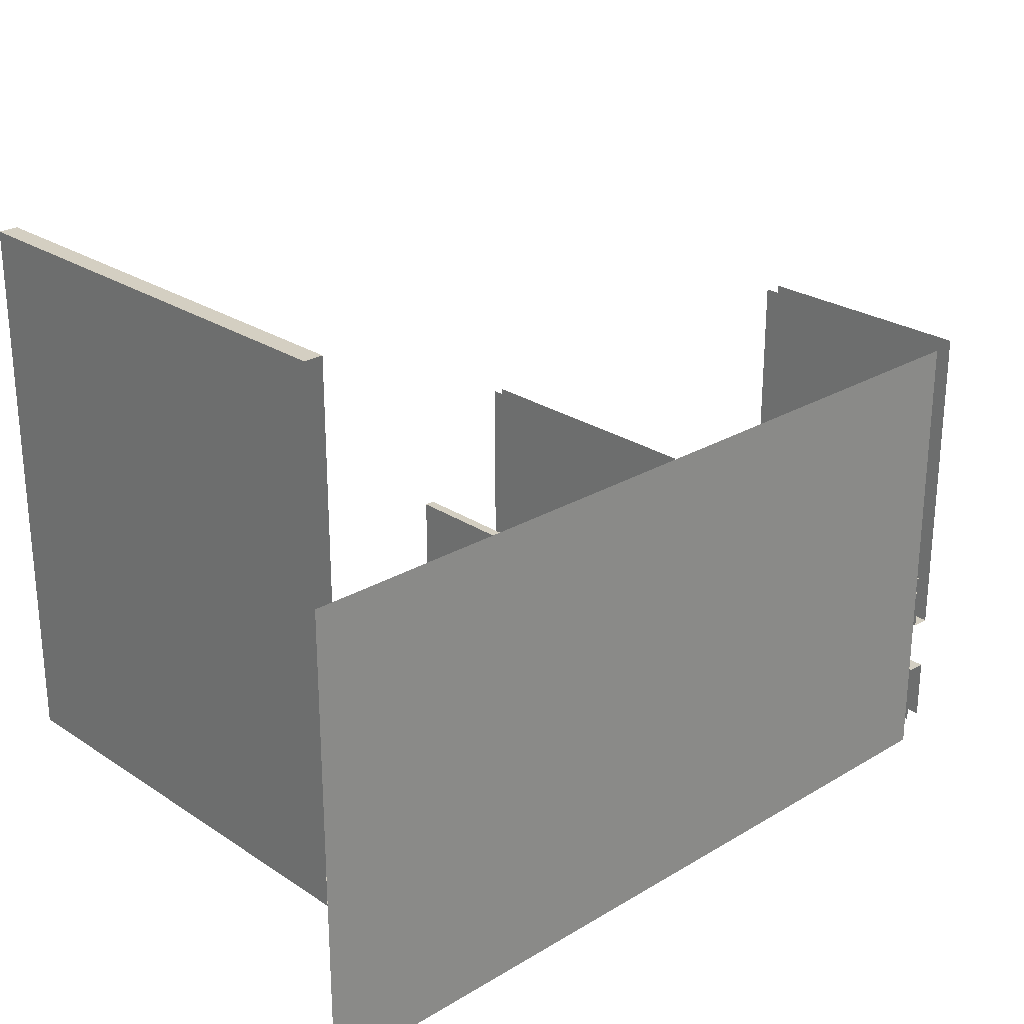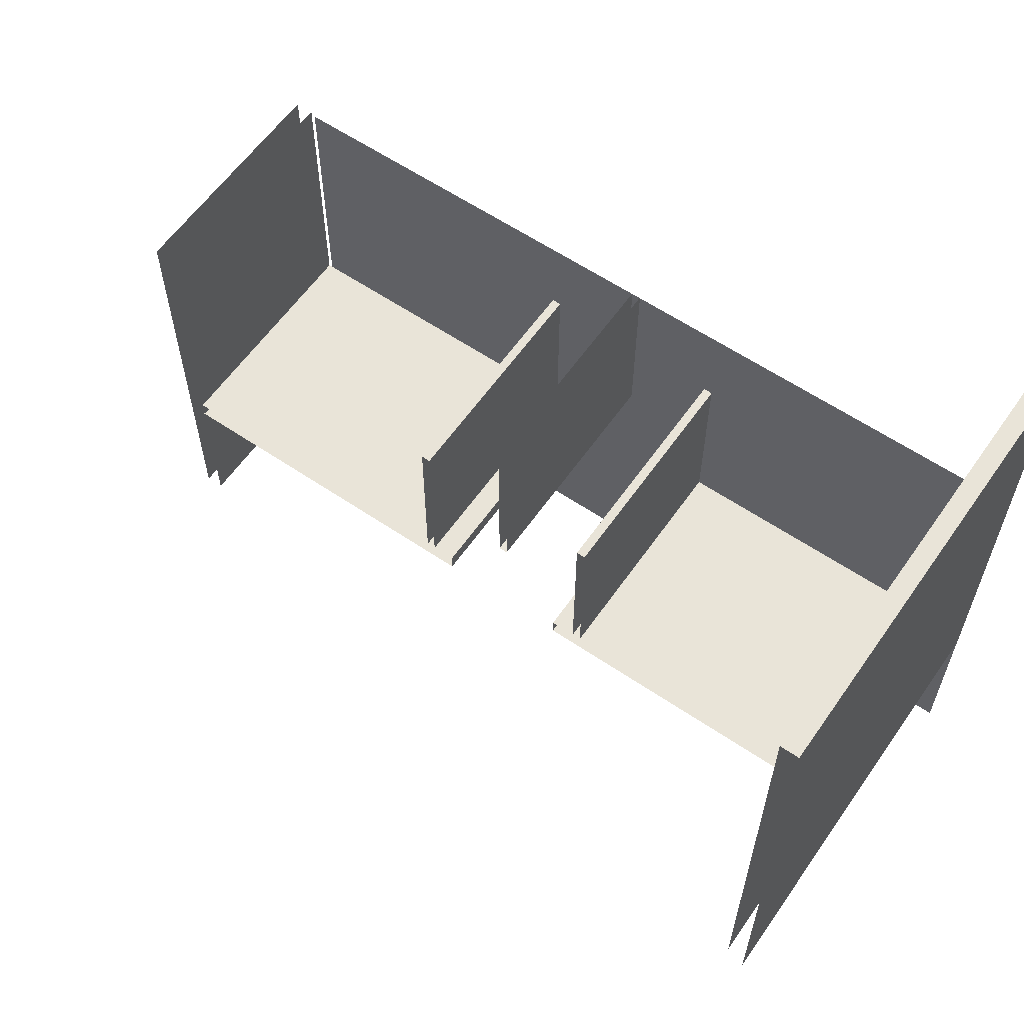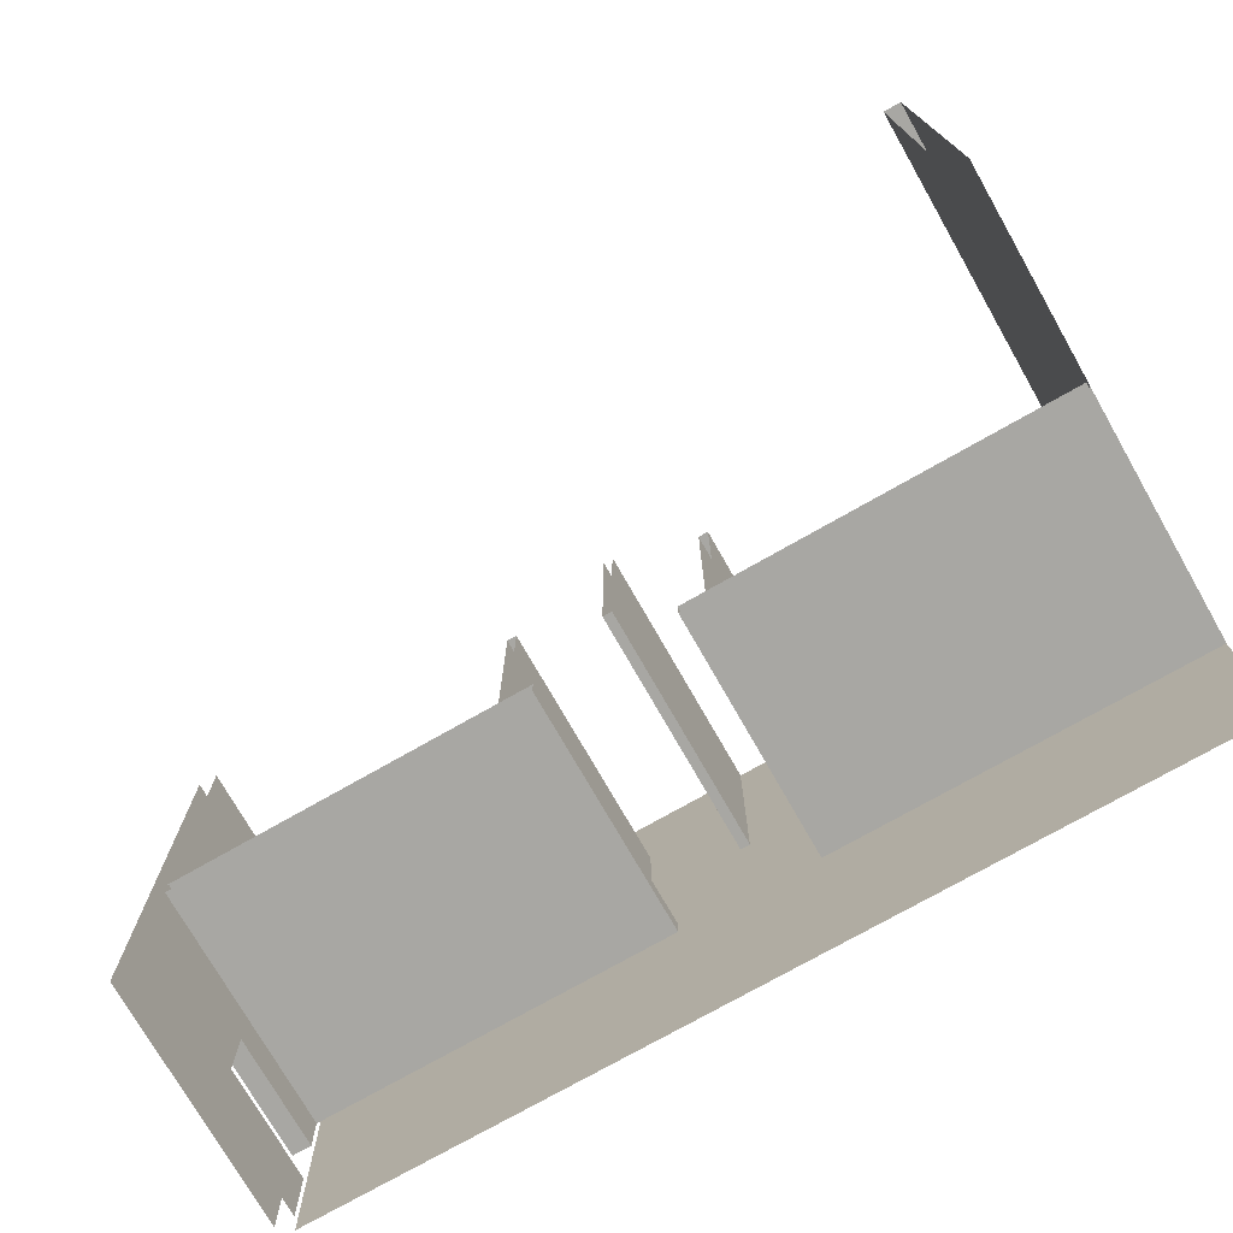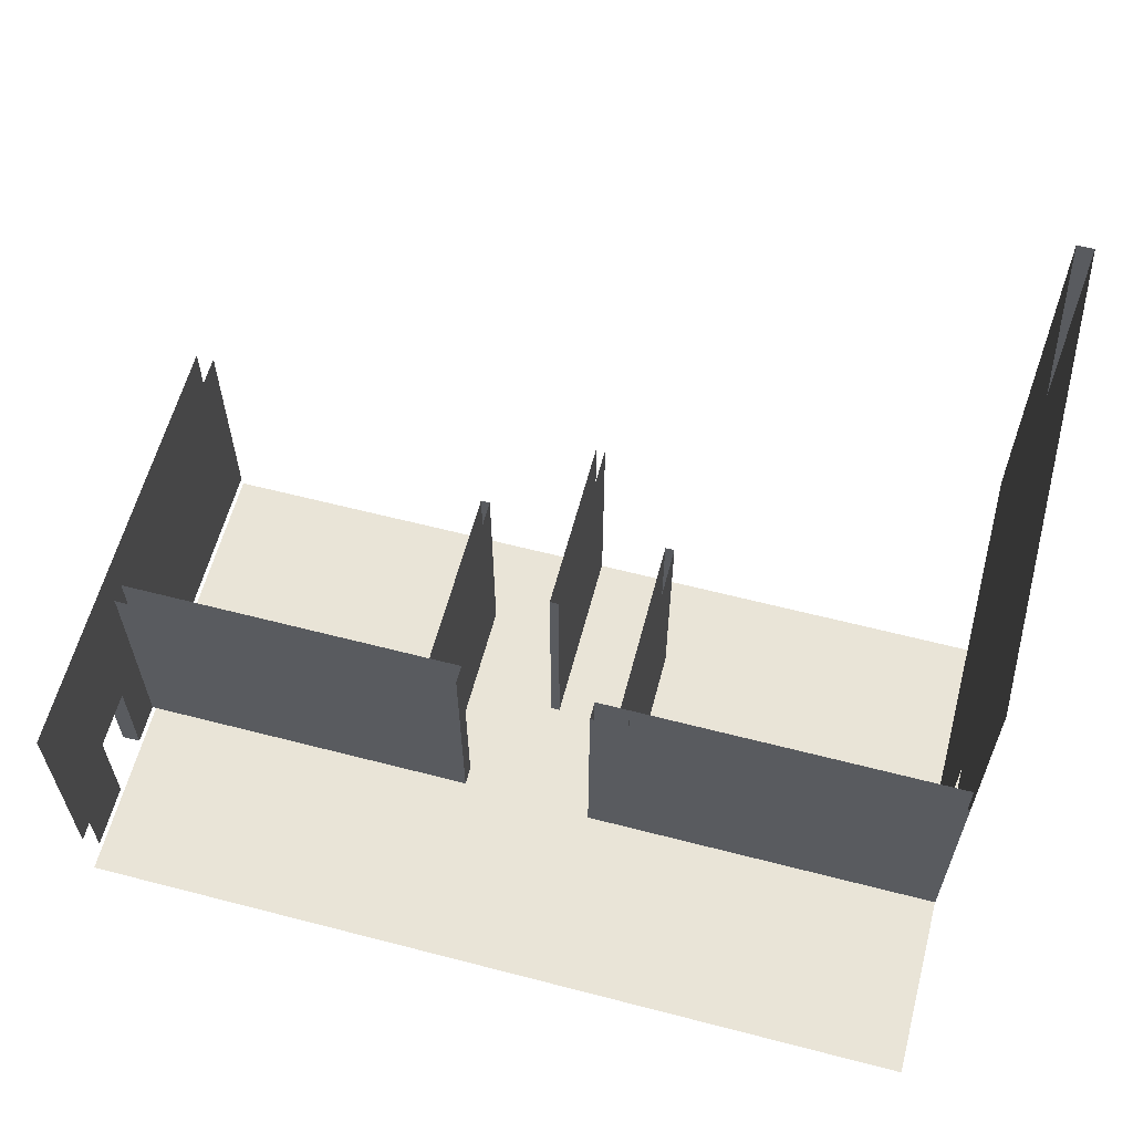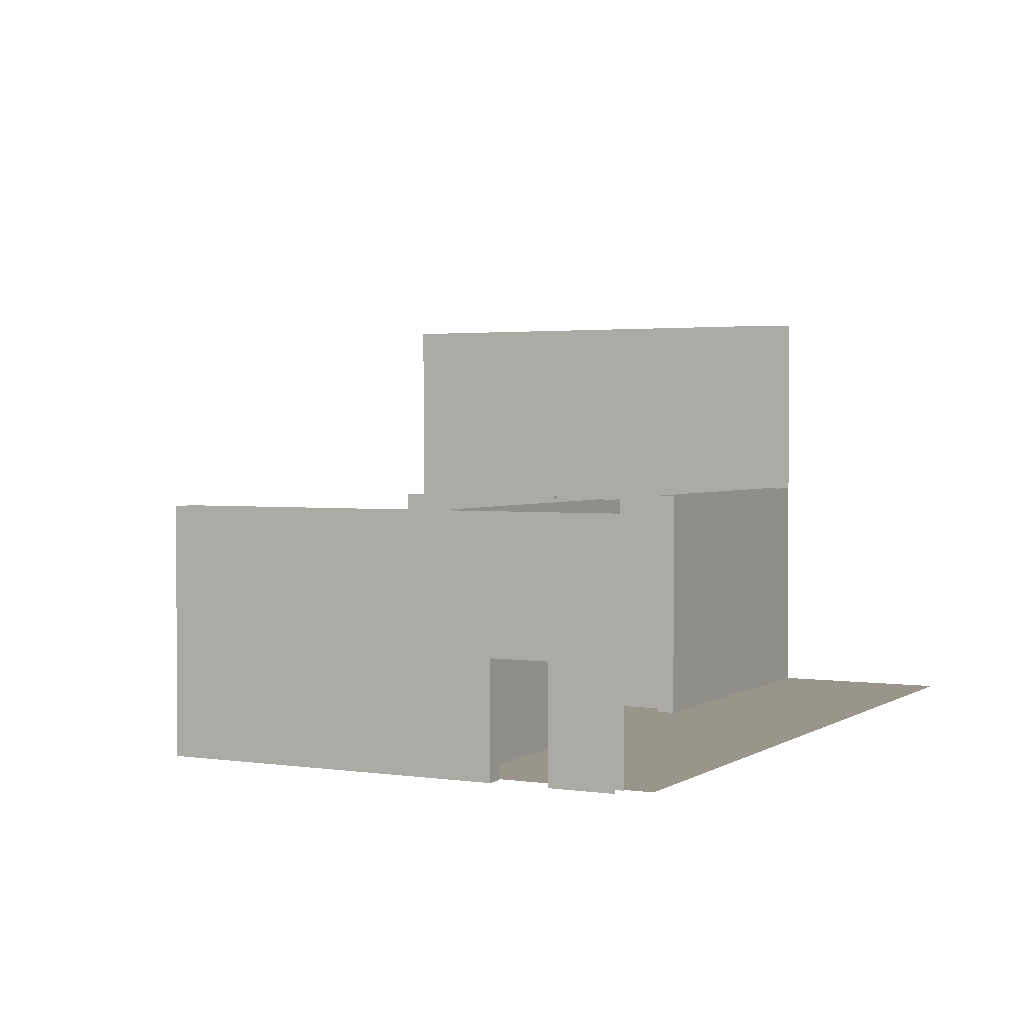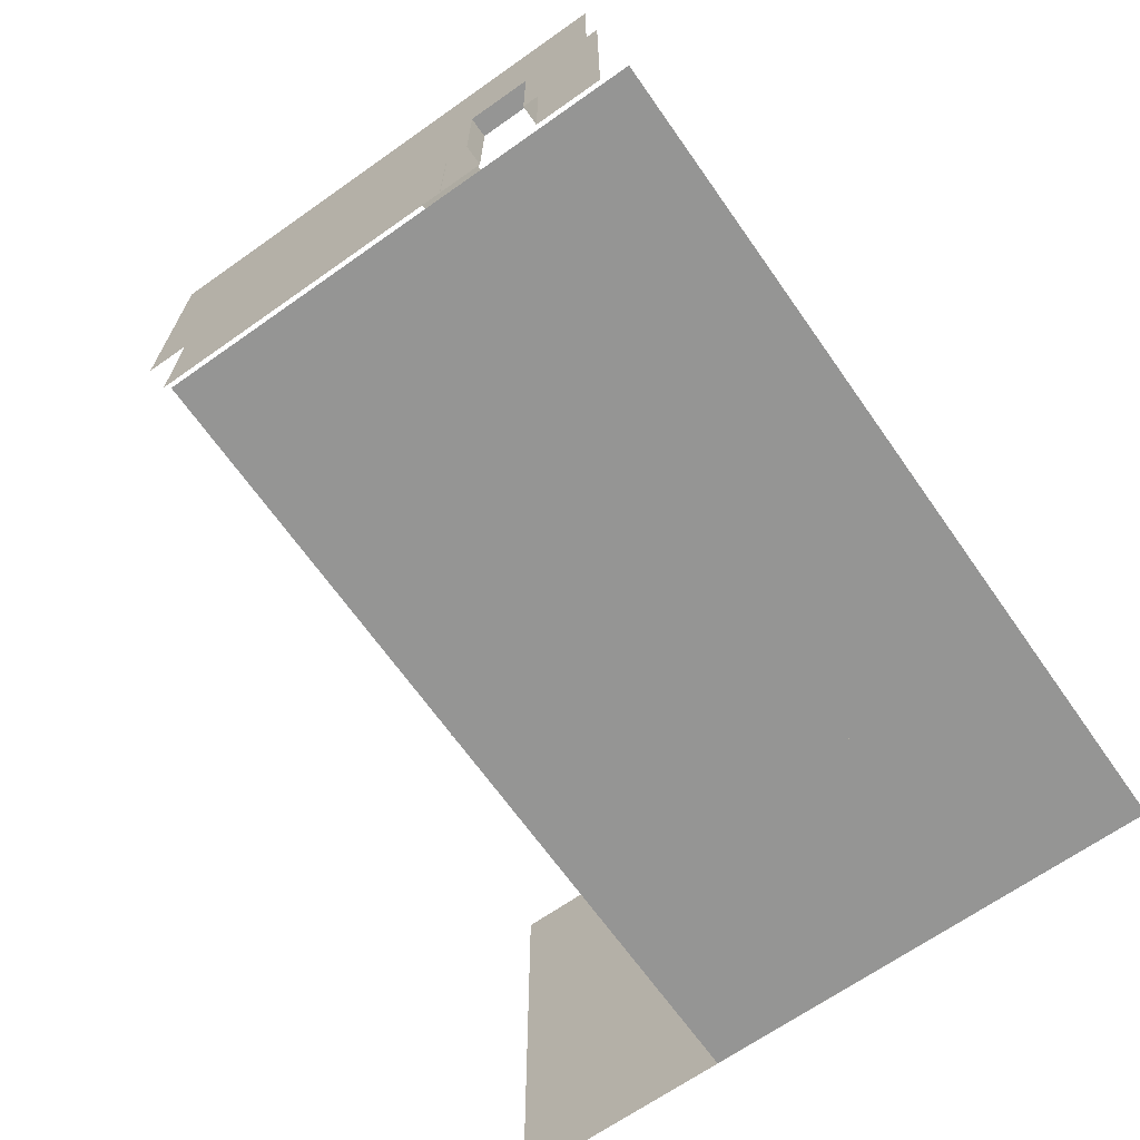
<metadata>
{"format":"obj","ext":"obj","renderer":"f3d","projection":"perspective","resolution":1024,"background":"white","views":[{"elev":25.5,"azim":-43.6,"up":"+Z"},{"elev":60.1,"azim":-145.2,"up":"+Z"},{"elev":-74.5,"azim":-150.3,"up":"+Z"},{"elev":60.8,"azim":-165.2,"up":"+Y"},{"elev":2.2,"azim":117.3,"up":"+Y"},{"elev":-67.4,"azim":125.2,"up":"+Y"}]}
</metadata>
<code>
g Room1
v -8.532 -5.901 -22.41
v 14.48 -5.901 -35.45
v 14.48 -5.901 -22.41
v -8.532 -5.901 -35.45
v -8.537 -5.901 -30.44
v -8.537 6.094 -16.43
v -8.537 -5.901 -16.43
v -8.537 6.094 -30.44
v -8.537 -5.901 -16.43
v -8.037 6.094 -16.43
v -8.037 -5.901 -16.43
v -8.537 6.094 -16.43
v 15.09 -2.902 -31.43
v 15.09 -5.901 -22.27
v 15.09 0.5964 -22.27
v 15.09 -5.901 -31.43
v 15.09 -2.902 -33
v 15.09 0.5964 -34.74
v 15.09 -5.901 -34.74
v 15.09 -5.901 -33
v -8.037 -5.901 -16.43
v -8.037 6.094 -29.94
v -8.037 -5.901 -29.94
v -8.037 6.094 -16.43
v 14.6 -5.901 -30.31
v 5.107 0.5964 -30.31
v 5.107 -5.901 -30.31
v 14.6 0.5964 -30.31
v 5.107 -5.901 -30.31
v 5.107 0.5964 -29.81
v 5.107 -5.901 -29.81
v 5.107 0.5964 -30.31
v 5.107 -5.901 -29.81
v 14.6 0.5964 -29.81
v 14.6 -5.901 -29.81
v 5.107 0.5964 -29.81
v 14.6 -5.901 -29.81
v 14.6 0.5964 -30.31
v 14.6 -5.901 -30.31
v 14.6 0.5964 -29.81
v 5.739 -5.901 -29.81
v 5.739 0.5964 -24.82
v 5.739 -5.901 -24.82
v 5.739 0.5964 -29.81
v 5.739 -5.901 -24.82
v 5.989 0.5964 -24.82
v 5.989 -5.901 -24.82
v 5.739 0.5964 -24.82
v 5.989 -5.901 -24.82
v 5.989 0.5964 -29.81
v 5.989 -5.901 -29.81
v 5.989 0.5964 -24.82
v 5.989 -5.901 -29.81
v 5.739 0.5964 -29.81
v 5.739 -5.901 -29.81
v 5.989 0.5964 -29.81
v 3.109 -5.901 -27.37
v 3.109 0.5964 -22.38
v 3.109 -5.901 -22.38
v 3.109 0.5964 -27.37
v 3.359 -5.901 -22.38
v 3.359 0.5964 -27.37
v 3.359 -5.901 -27.37
v 3.359 0.5964 -22.38
v 3.359 -5.901 -27.37
v 3.109 0.5964 -27.37
v 3.109 -5.901 -27.37
v 3.359 0.5964 -27.37
v 0.5165 -5.901 -29.97
v 0.5165 0.5964 -24.97
v 0.5165 -5.901 -24.97
v 0.5165 0.5964 -29.97
v 0.5165 -5.901 -24.97
v 0.7664 0.5964 -24.97
v 0.7664 -5.901 -24.97
v 0.5165 0.5964 -24.97
v 0.7664 -5.901 -24.97
v 0.7664 0.5964 -29.97
v 0.7664 -5.901 -29.97
v 0.7664 0.5964 -24.97
v 0.7664 -5.901 -29.97
v 0.5165 0.5964 -29.97
v 0.5165 -5.901 -29.97
v 0.7664 0.5964 -29.97
v 1.459 -5.901 -30.44
v -8.537 0.5964 -30.44
v -8.537 -5.901 -30.44
v 1.459 0.5964 -30.44
v -8.537 -5.901 -29.94
v 1.459 0.5964 -29.94
v 1.459 -5.901 -29.94
v -8.537 0.5964 -29.94
v 1.459 -5.901 -29.94
v 1.459 0.5964 -30.44
v 1.459 -5.901 -30.44
v 1.459 0.5964 -29.94
v 14.59 -2.902 -31.43
v 14.59 -5.901 -22.27
v 14.59 -5.901 -31.43
v 14.59 0.5964 -22.27
v 14.59 -2.902 -33
v 14.59 0.5964 -34.74
v 14.59 -5.901 -33
v 14.59 -5.901 -34.74
v 15.09 -5.901 -33
v 14.59 -2.902 -33
v 15.09 -2.902 -33
v 14.59 -5.901 -33
v 15.09 -2.902 -33
v 14.59 -2.902 -31.43
v 15.09 -2.902 -31.43
v 14.59 -2.902 -33
v 15.09 -2.902 -31.43
v 14.59 -5.901 -31.43
v 15.09 -5.901 -31.43
v 14.59 -2.902 -31.43
g Room1_0
f 3 2 1
f 4 1 2
g Room1_1
f 7 6 5
f 8 5 6
f 11 10 9
f 12 9 10
f 15 14 13
f 16 13 14
f 13 17 15
f 18 15 17
f 18 17 19
f 20 19 17
g Room1_2
f 23 22 21
f 24 21 22
f 27 26 25
f 28 25 26
f 31 30 29
f 32 29 30
f 35 34 33
f 36 33 34
f 39 38 37
f 40 37 38
f 43 42 41
f 44 41 42
f 47 46 45
f 48 45 46
f 51 50 49
f 52 49 50
f 55 54 53
f 56 53 54
f 59 58 57
f 60 57 58
f 63 62 61
f 64 61 62
f 67 66 65
f 68 65 66
f 71 70 69
f 72 69 70
f 75 74 73
f 76 73 74
f 79 78 77
f 80 77 78
f 83 82 81
f 84 81 82
f 87 86 85
f 88 85 86
f 91 90 89
f 92 89 90
f 95 94 93
f 96 93 94
f 99 98 97
f 100 97 98
f 97 100 101
f 102 101 100
f 101 102 103
f 104 103 102
f 107 106 105
f 108 105 106
f 111 110 109
f 112 109 110
f 115 114 113
f 116 113 114

</code>
